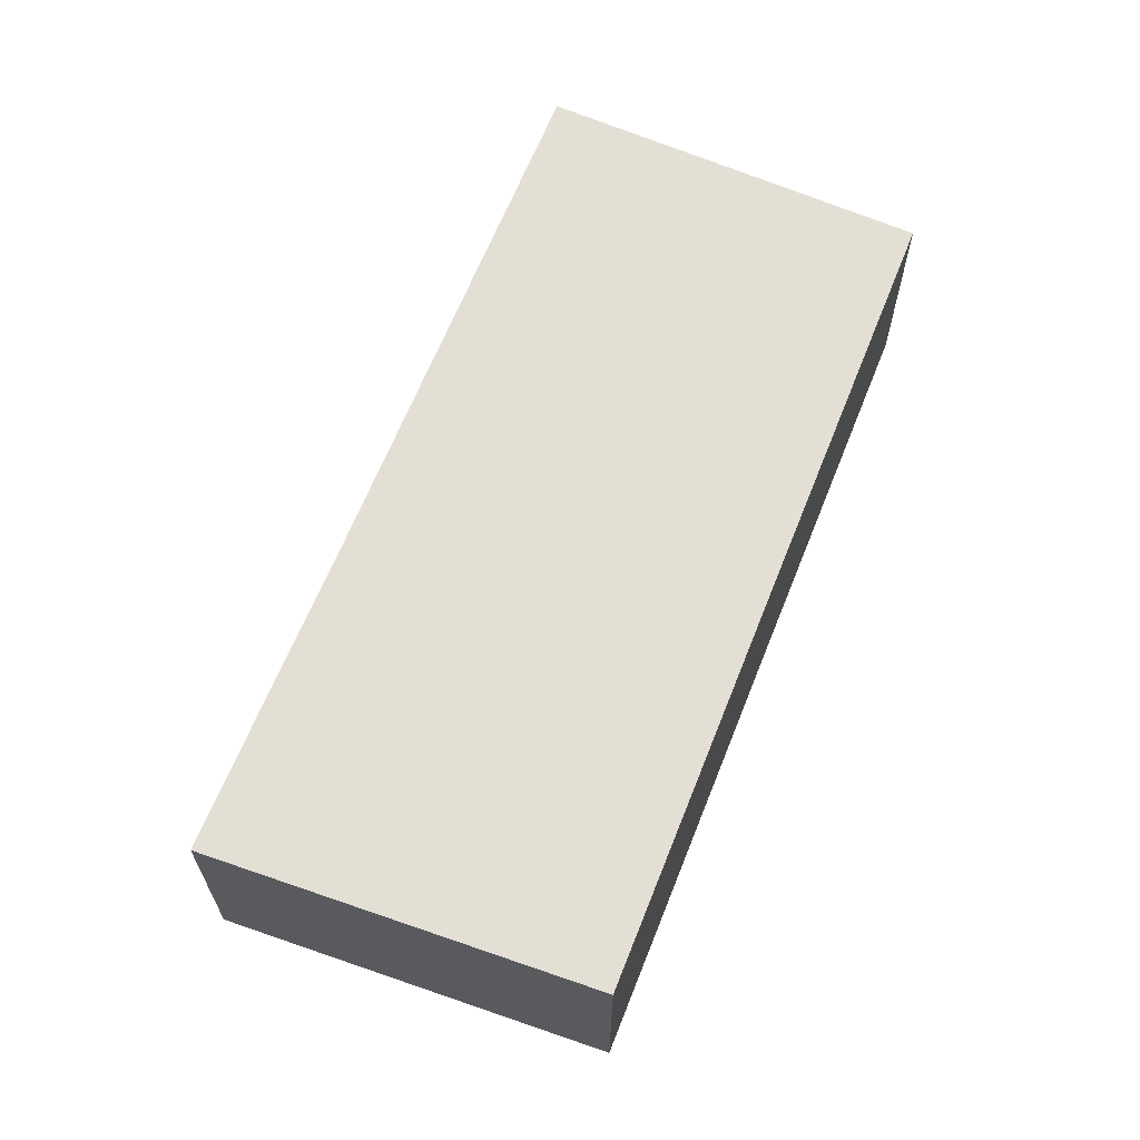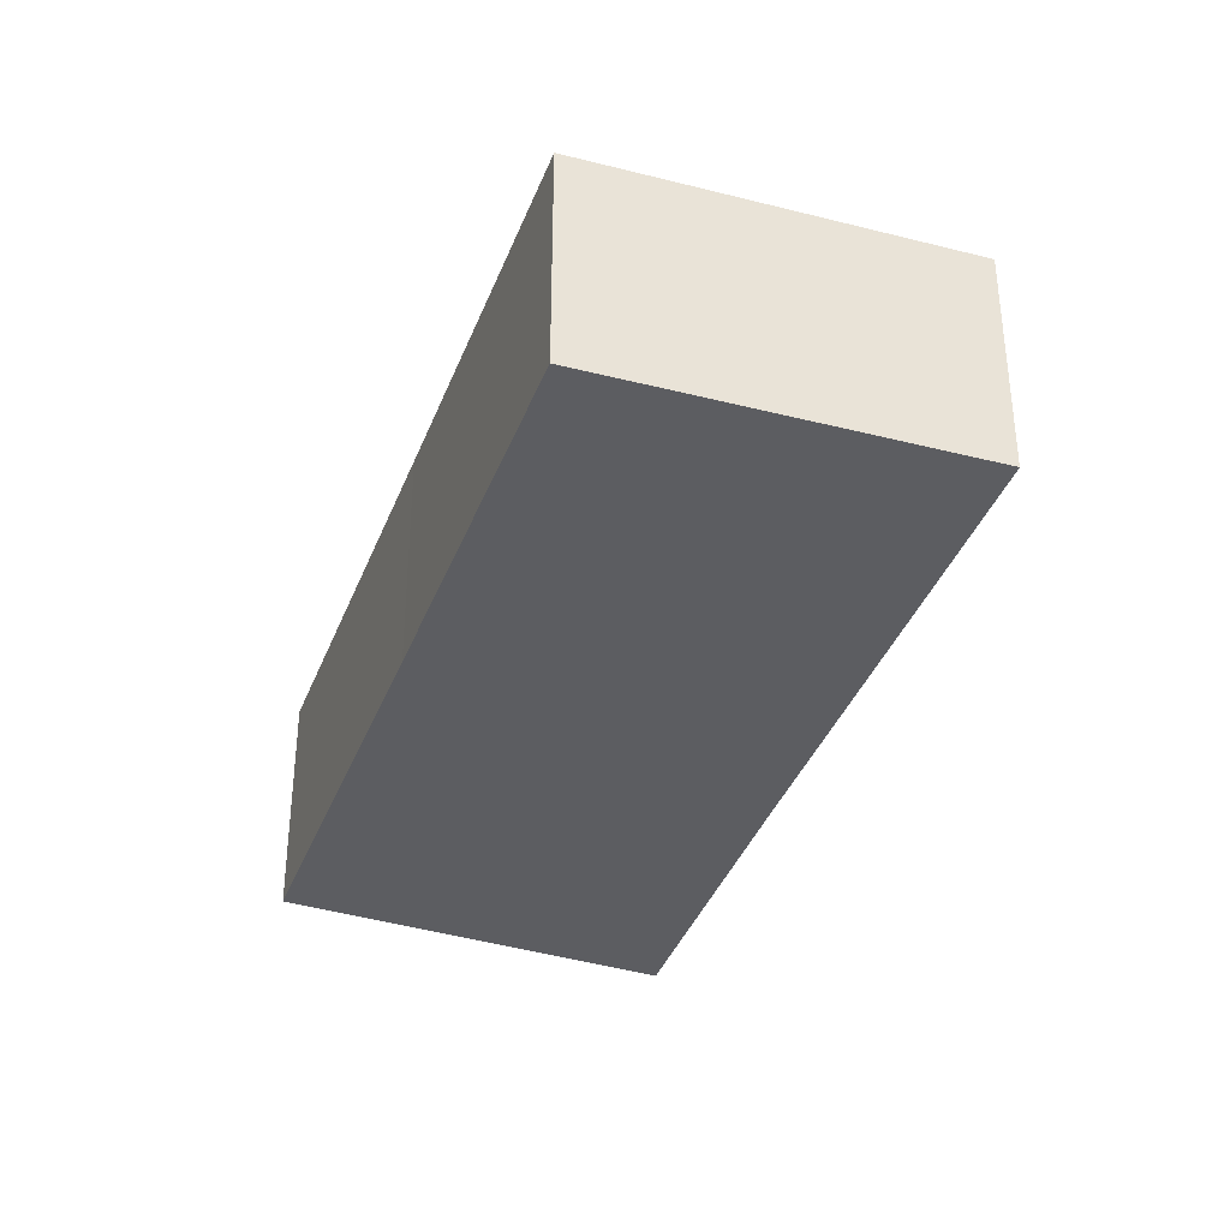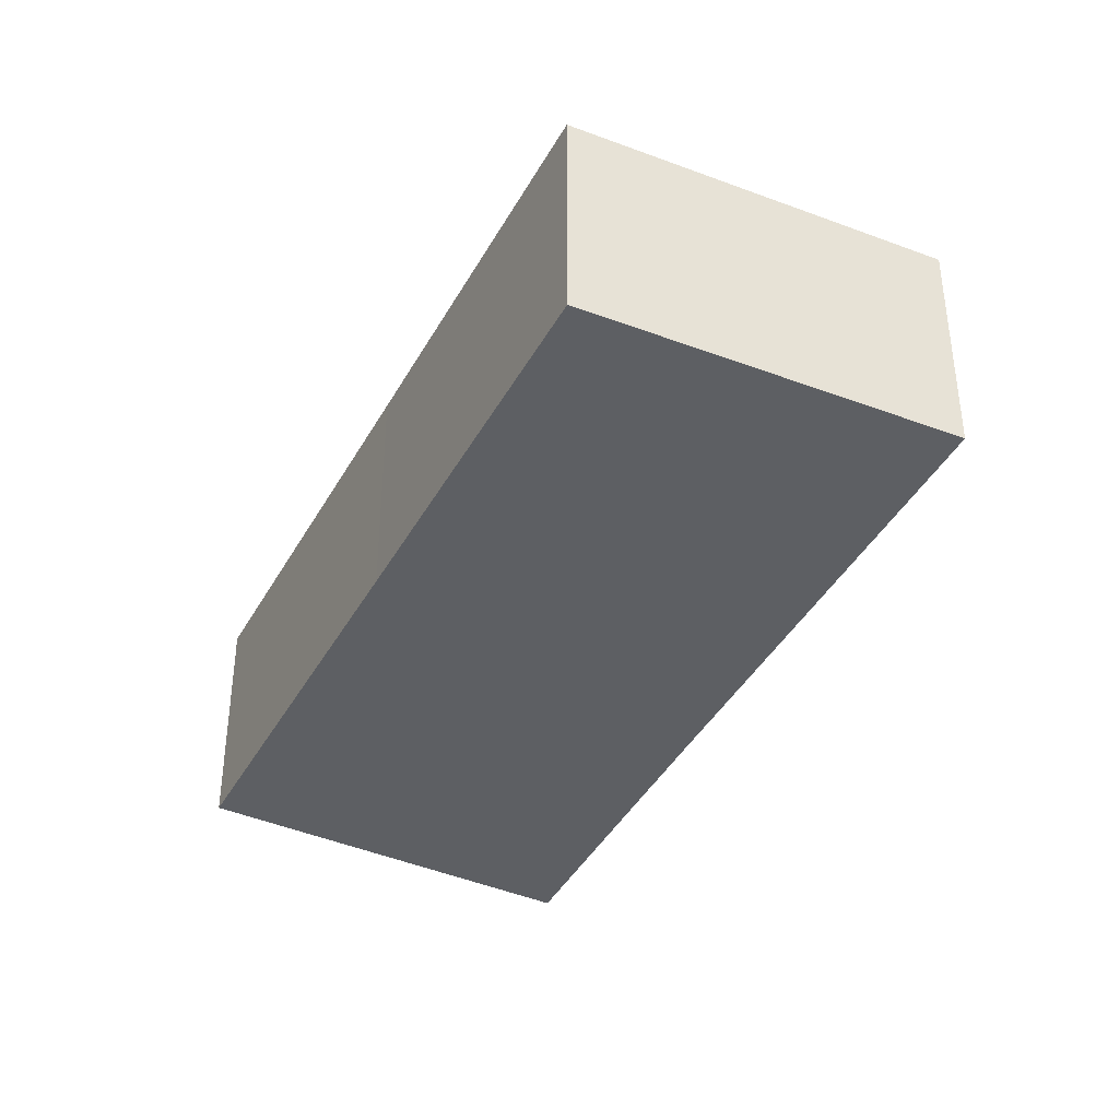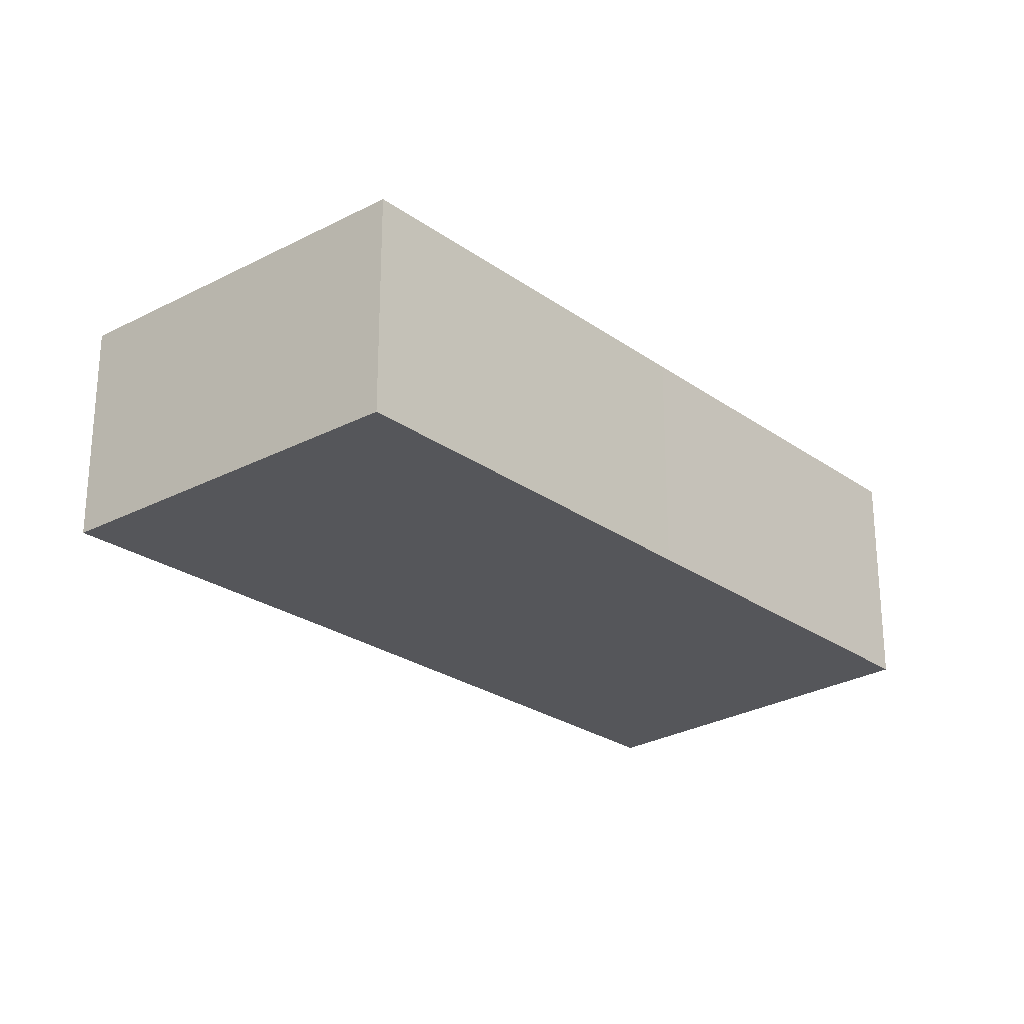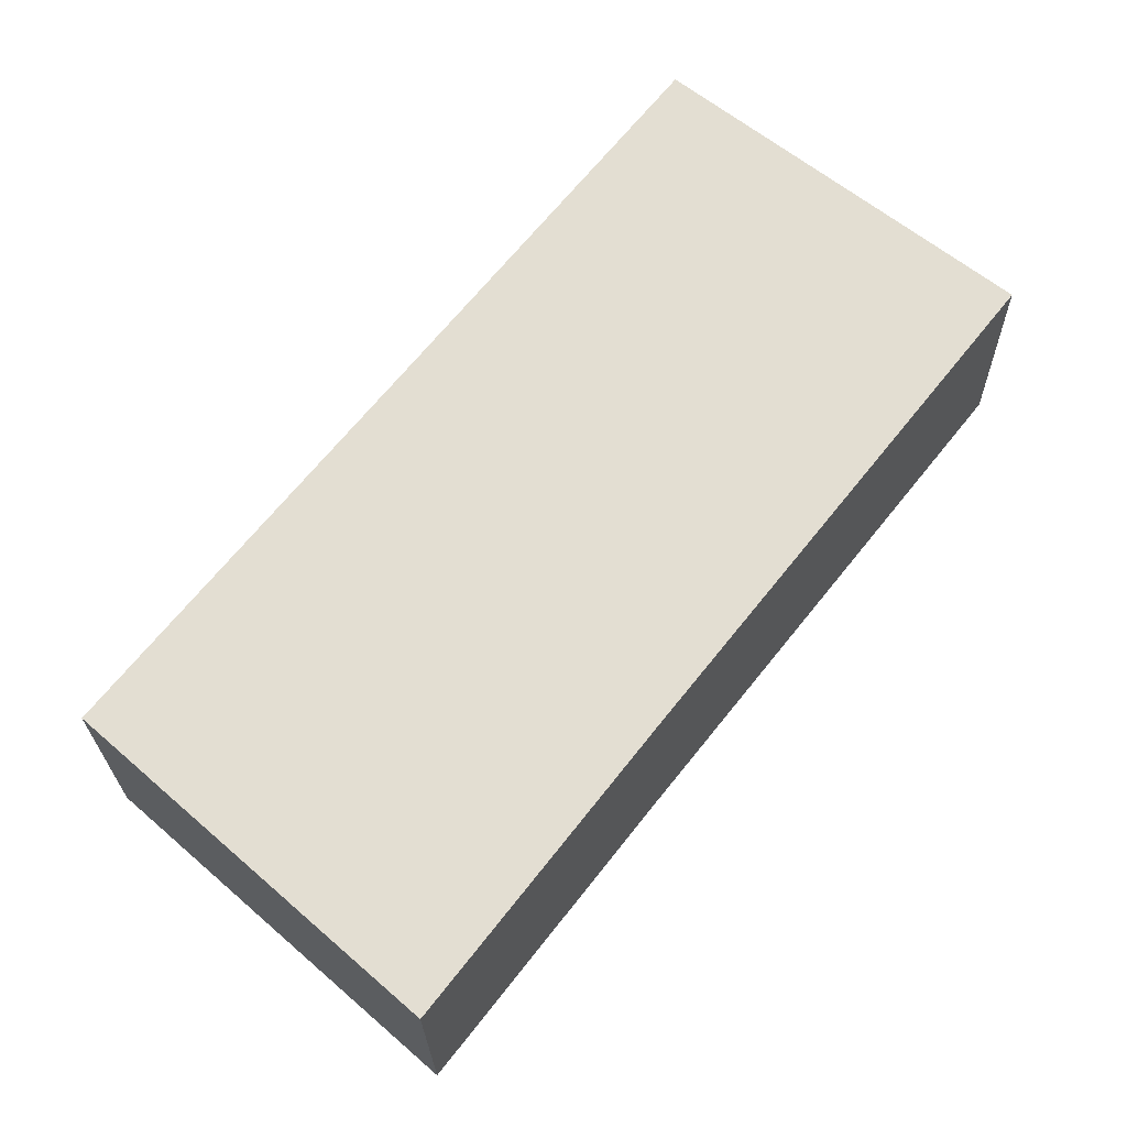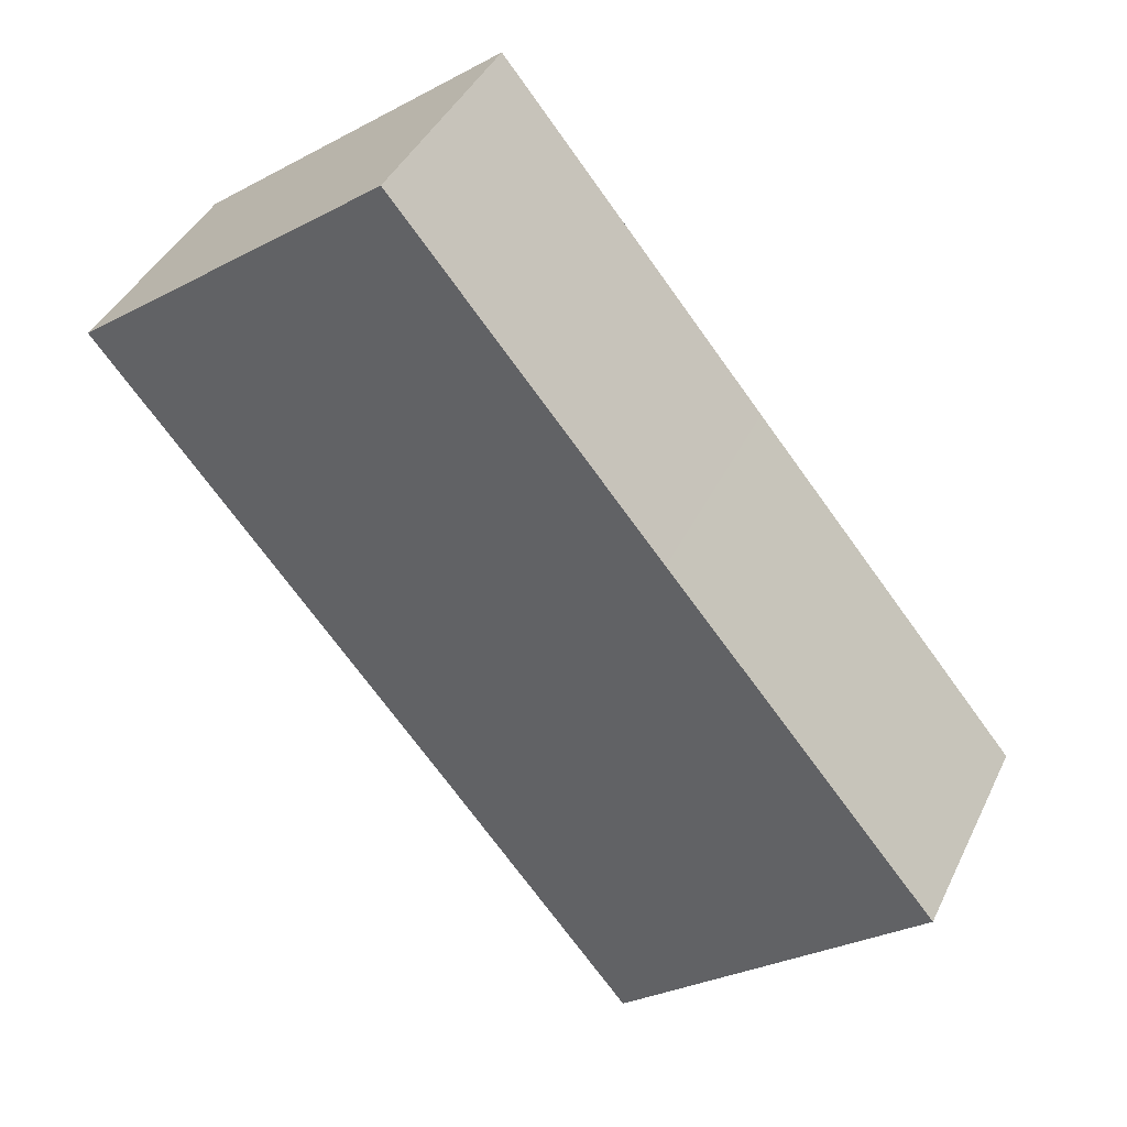
<metadata>
{"format":"obj","ext":"obj","renderer":"f3d","projection":"perspective","resolution":1024,"background":"white","views":[{"elev":66.3,"azim":-119.3,"up":"+Y"},{"elev":-37.1,"azim":19.5,"up":"+Y"},{"elev":-39.8,"azim":12.7,"up":"+Y"},{"elev":-26.0,"azim":-99.1,"up":"+Y"},{"elev":-22.6,"azim":0.9,"up":"+Z"},{"elev":41.2,"azim":-156.0,"up":"+Z"}]}
</metadata>
<code>
v  0 1.469 8.995e-17
v  3.234 1.469 -0.025
v  1.921 1.469 -1.698
v  5.337 1.469 2.62
v  1.731 1.469 2.122
v  3.369 1.469 4.139
v  3.369 -2.534e-16 4.139
v  5.337 -1.604e-16 2.62
v  3.234 1.531e-18 -0.025
v  1.921 1.04e-16 -1.698
v  0 0 0
v  1.731 -1.299e-16 2.122
g defaultobject
f 1 2 3
f 2 1 4
f 4 1 5
f 4 5 6
f 7 4 6
f 4 7 8
f 8 2 4
f 2 8 9
f 2 9 3
f 3 9 10
f 10 1 3
f 1 10 11
f 5 7 6
f 7 5 12
f 12 5 1
f 12 1 11
f 9 11 10
f 11 9 12
f 12 9 8
f 12 8 7

</code>
